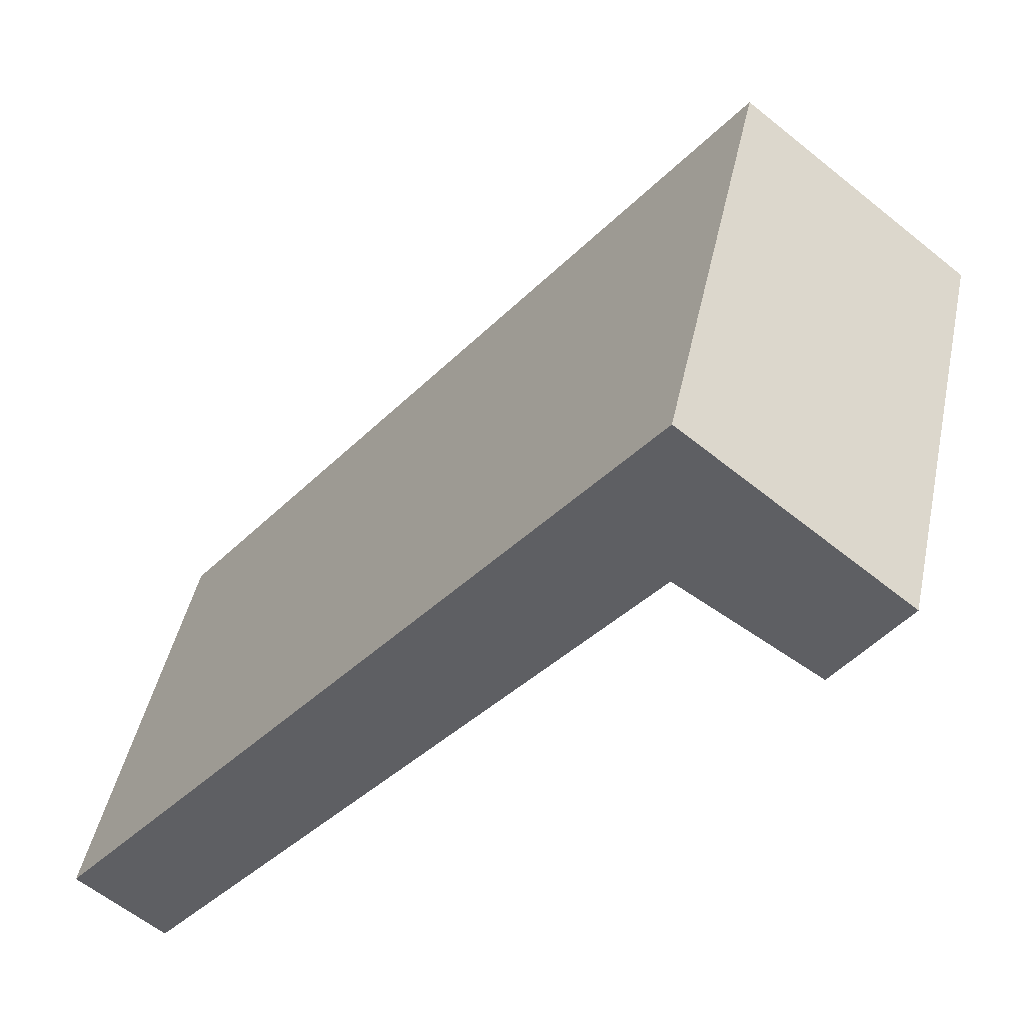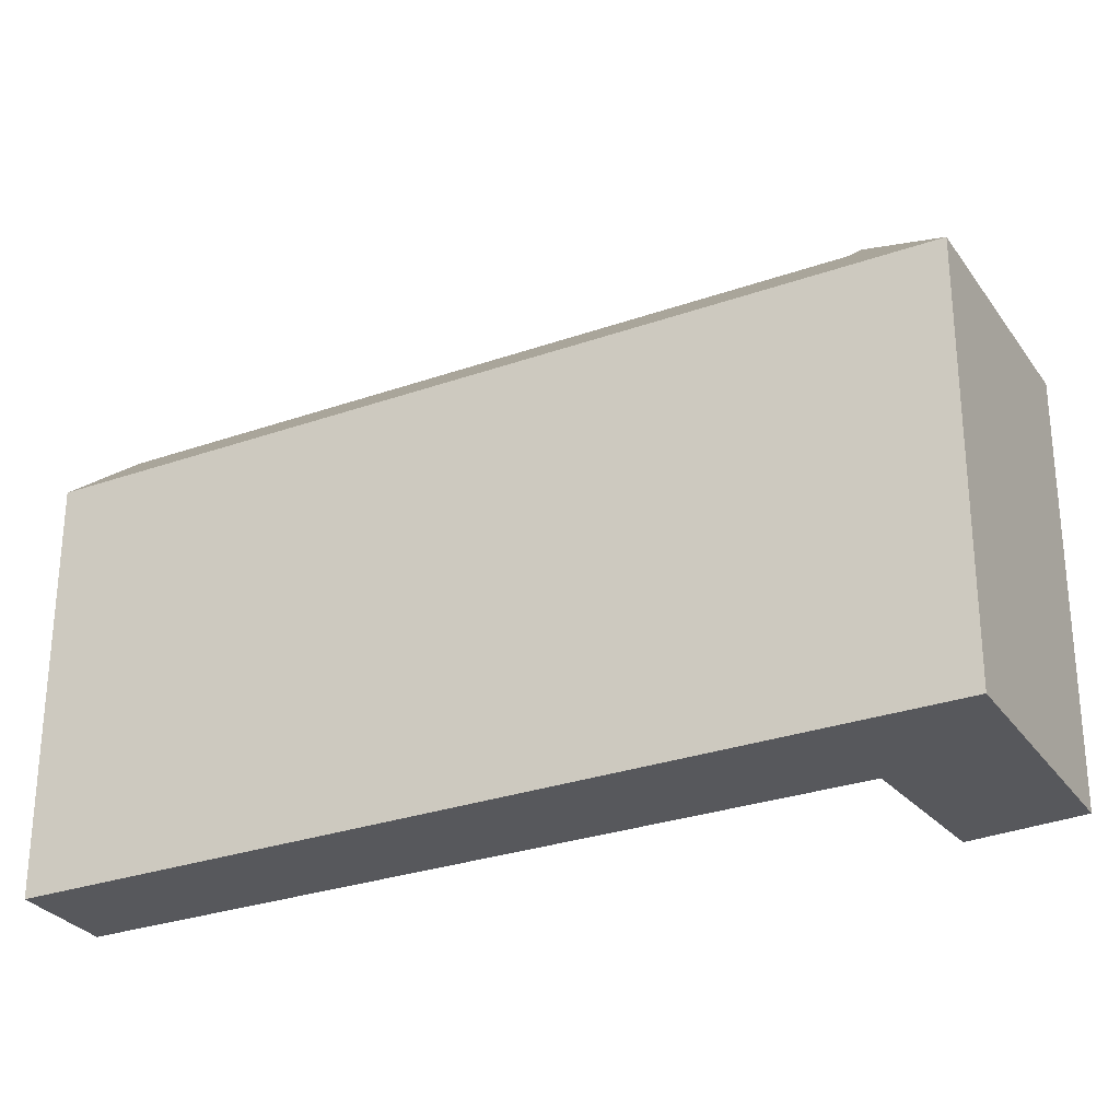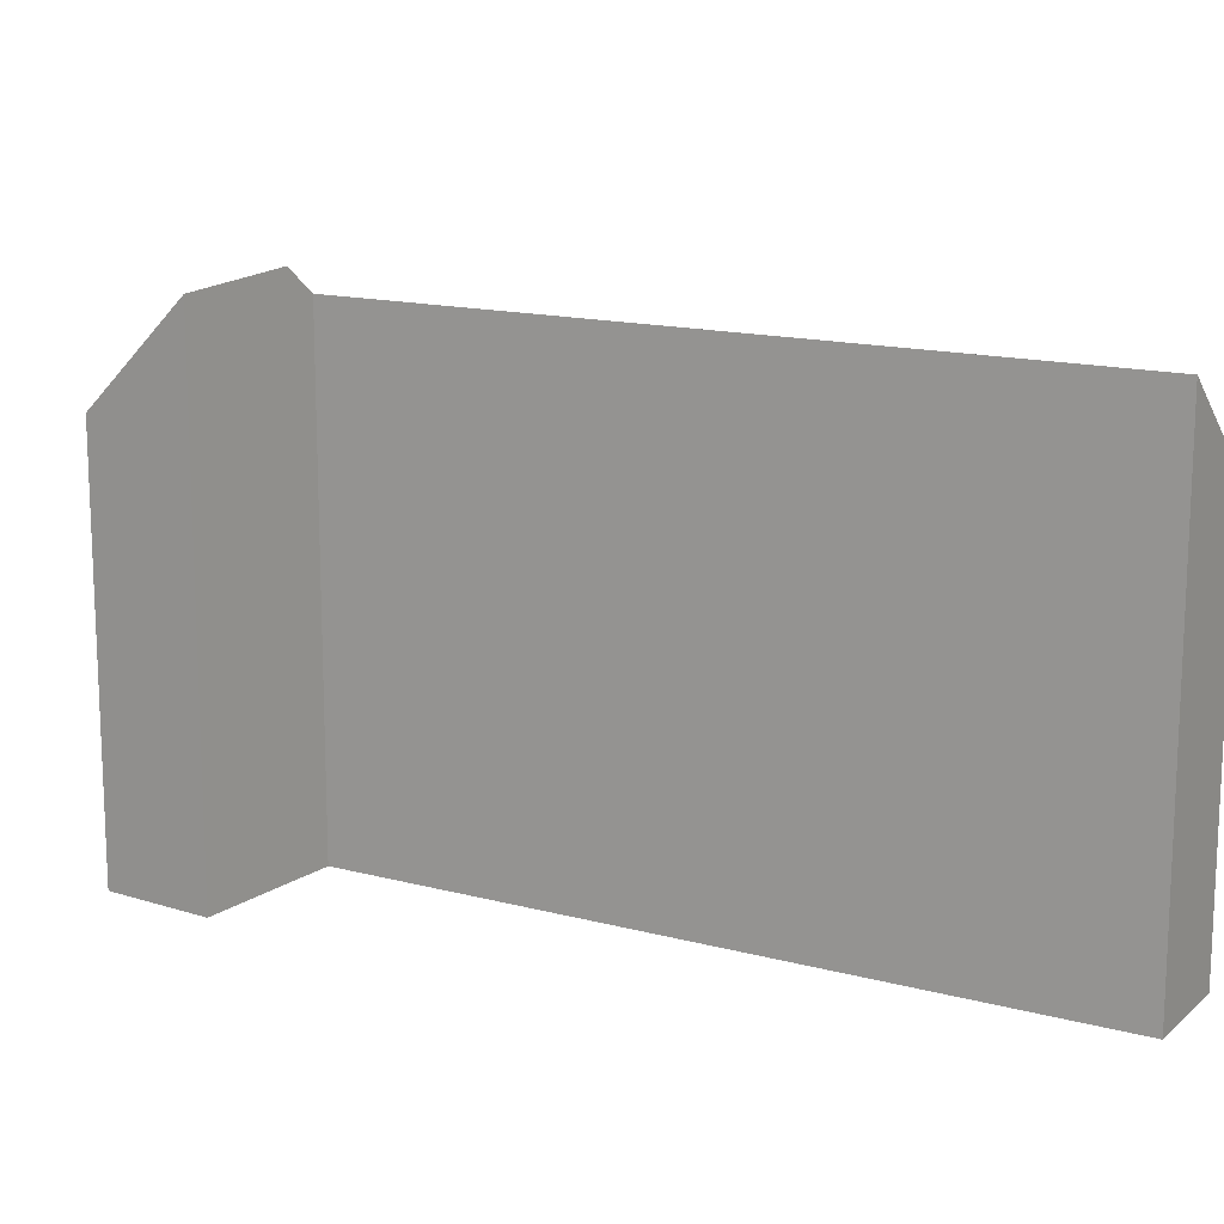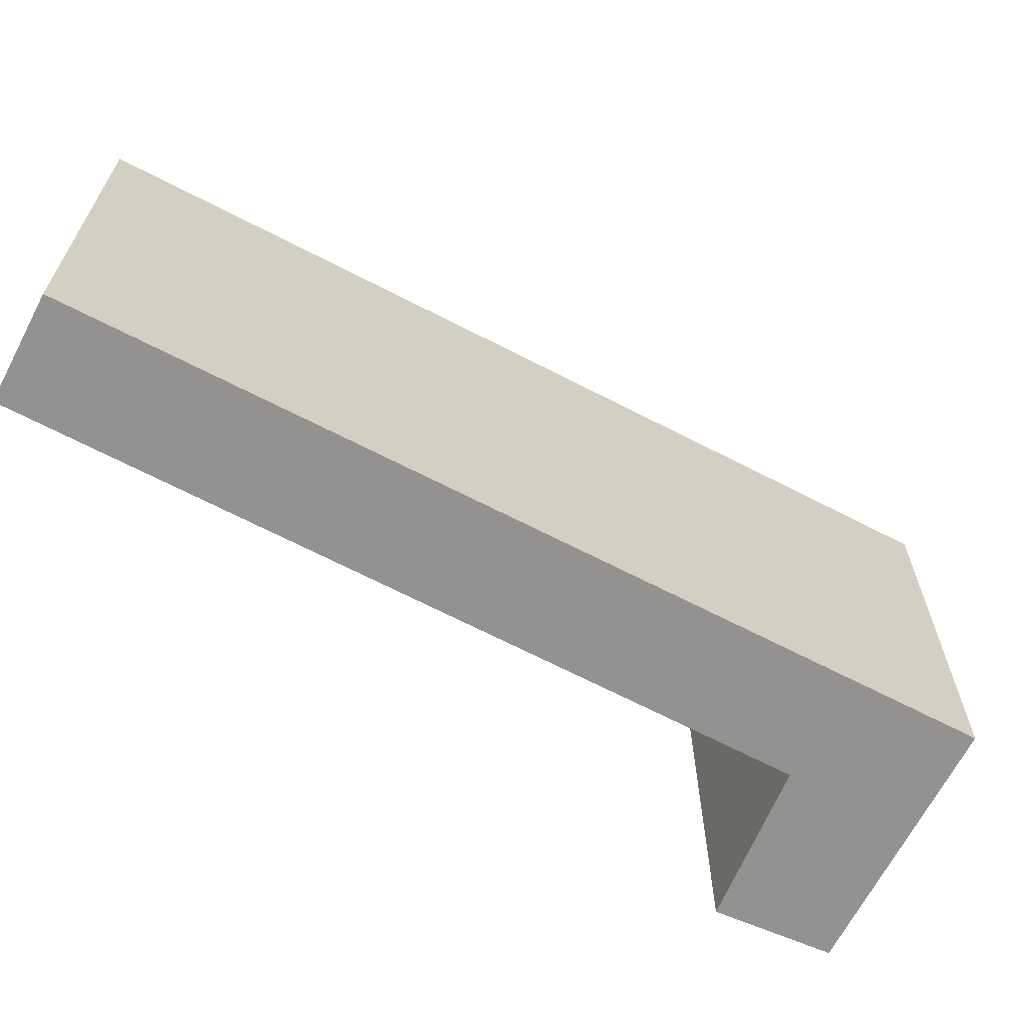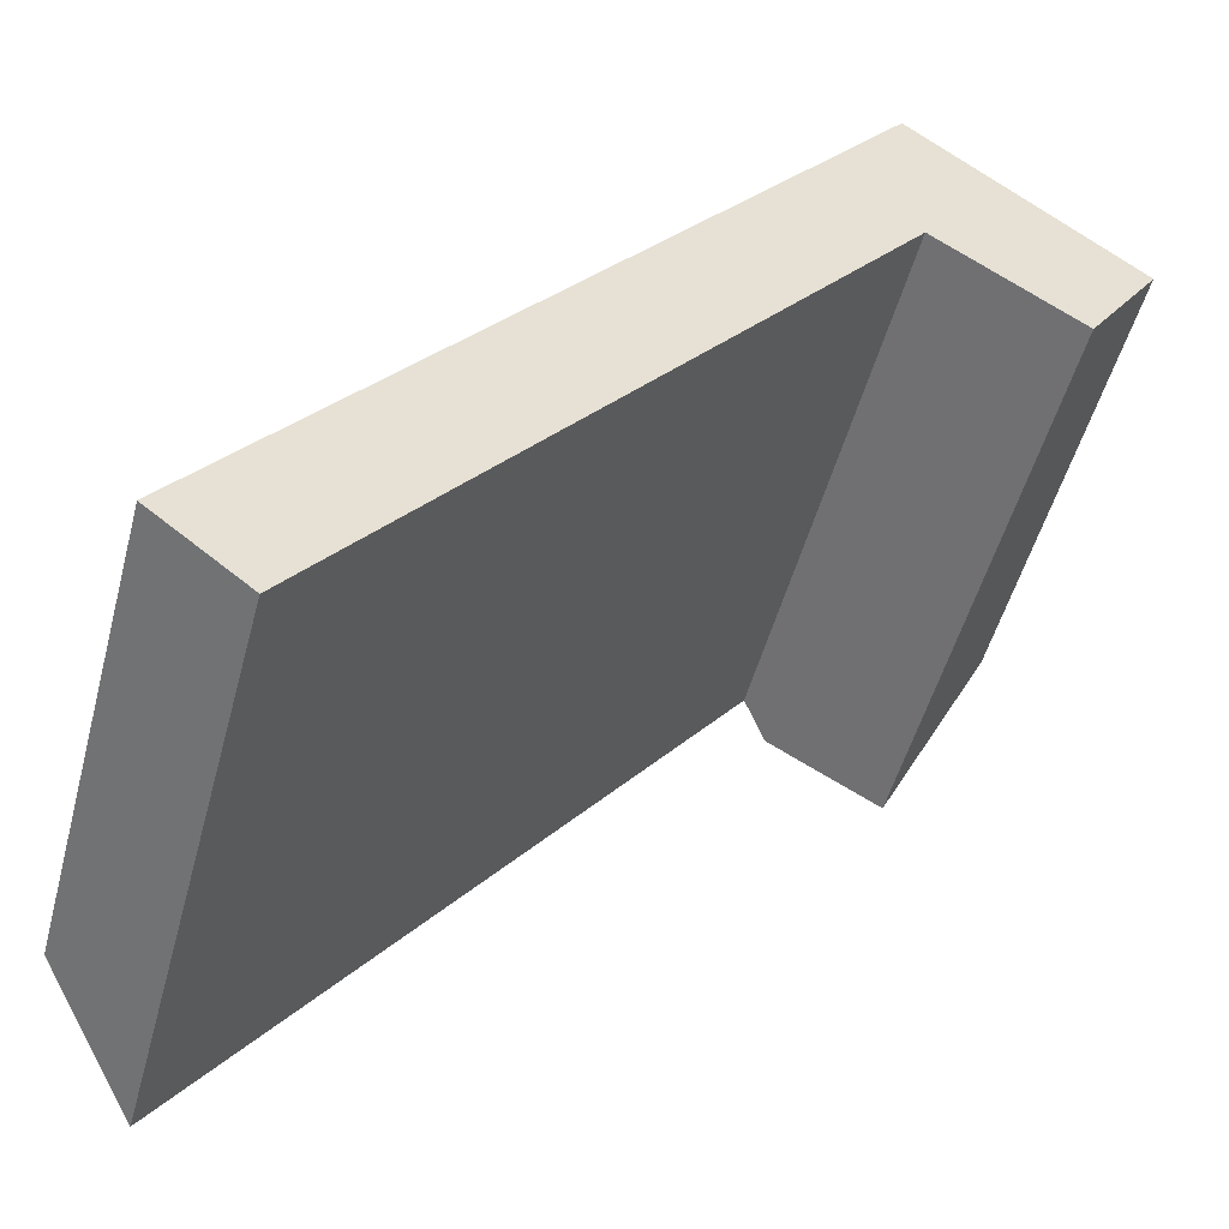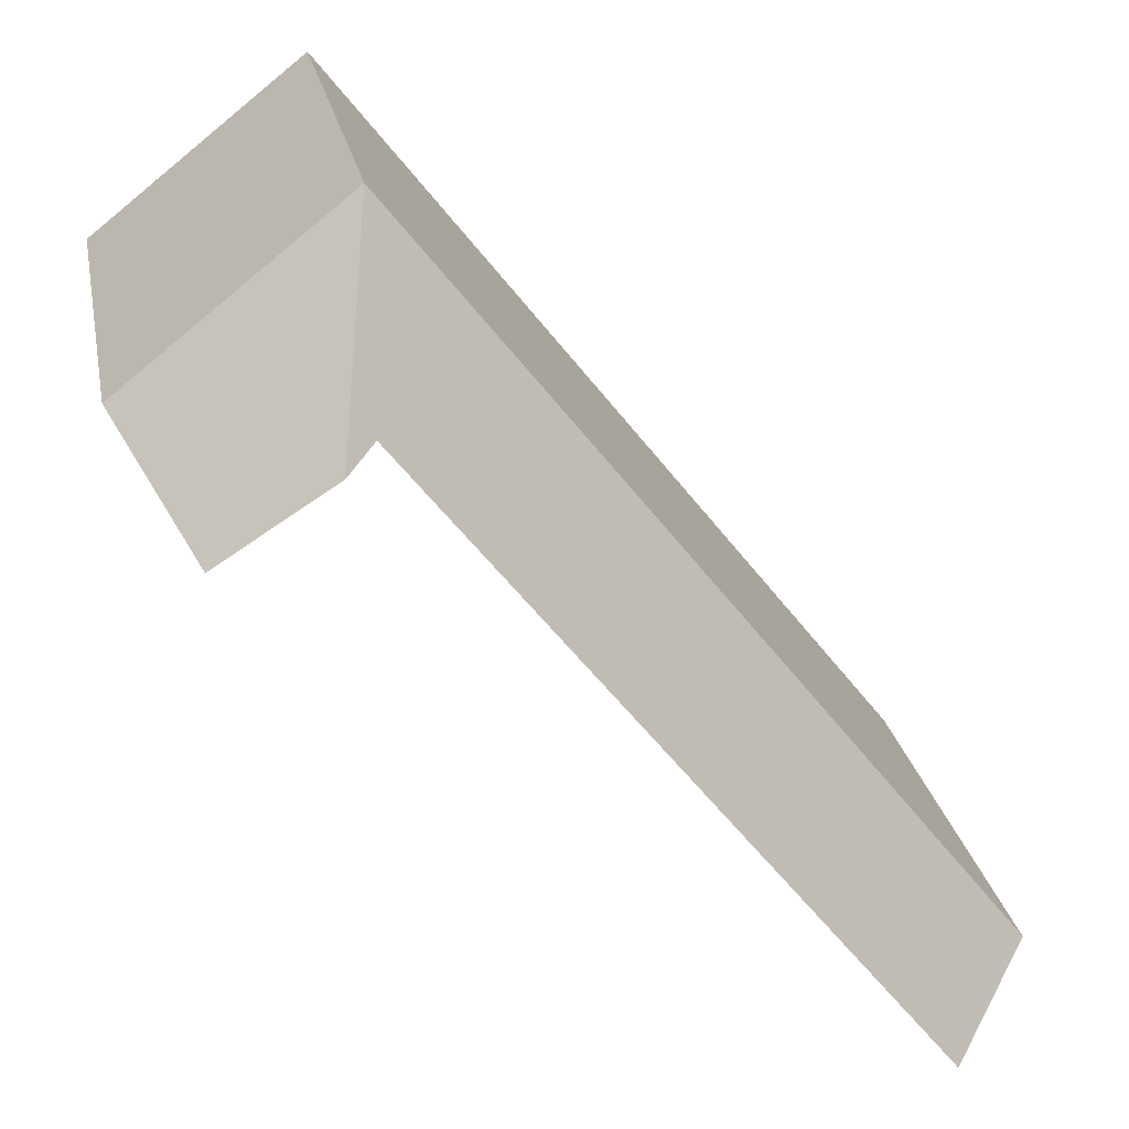
<metadata>
{"format":"obj","ext":"obj","renderer":"f3d","projection":"perspective","resolution":1024,"background":"white","views":[{"elev":44.6,"azim":11.8,"up":"+Z"},{"elev":-28.8,"azim":-24.0,"up":"+Y"},{"elev":14.6,"azim":158.5,"up":"+Y"},{"elev":-66.4,"azim":-79.3,"up":"+Y"},{"elev":-50.5,"azim":-14.8,"up":"+Z"},{"elev":23.9,"azim":169.4,"up":"+Z"}]}
</metadata>
<code>
v  9.601 5.318 6.95
v  7.475 6.803 6.609
v  7.052 5.308 8.958
v  8.788 6.695 5.732
v  7.135 6.462 6.836
v  0.082 5.307 0.105
v  1.062 6.44 -0.837
v  0 5.308 3.25e-16
v  0 0 0
v  7.052 -5.485e-16 8.958
v  0.082 -6.429e-18 0.105
v  9.601 -4.256e-16 6.95
v  8.788 -3.51e-16 5.732
v  7.135 -4.186e-16 6.836
v  1.062 5.125e-17 -0.837
v  7.475 -4.047e-16 6.609
g defaultobject
f 1 2 3
f 2 1 4
f 3 5 6
f 5 3 2
f 6 5 7
f 6 7 8
f 9 6 8
f 6 9 3
f 3 9 10
f 10 9 11
f 3 12 1
f 12 3 10
f 1 13 4
f 13 1 12
f 14 7 5
f 7 14 15
f 13 2 4
f 2 13 5
f 5 13 14
f 14 13 16
f 15 8 7
f 8 15 9
f 10 14 12
f 14 10 11
f 14 11 15
f 15 11 9
f 12 16 13
f 16 12 14

</code>
